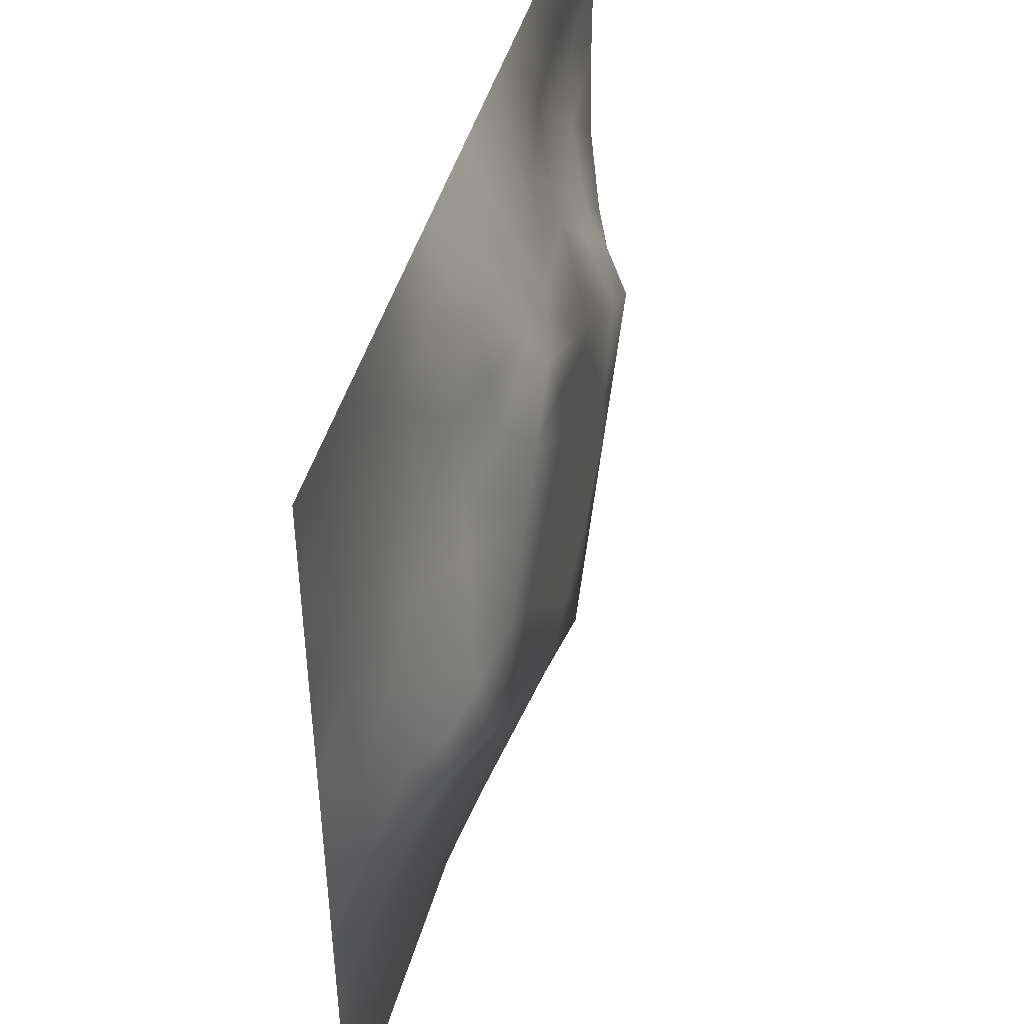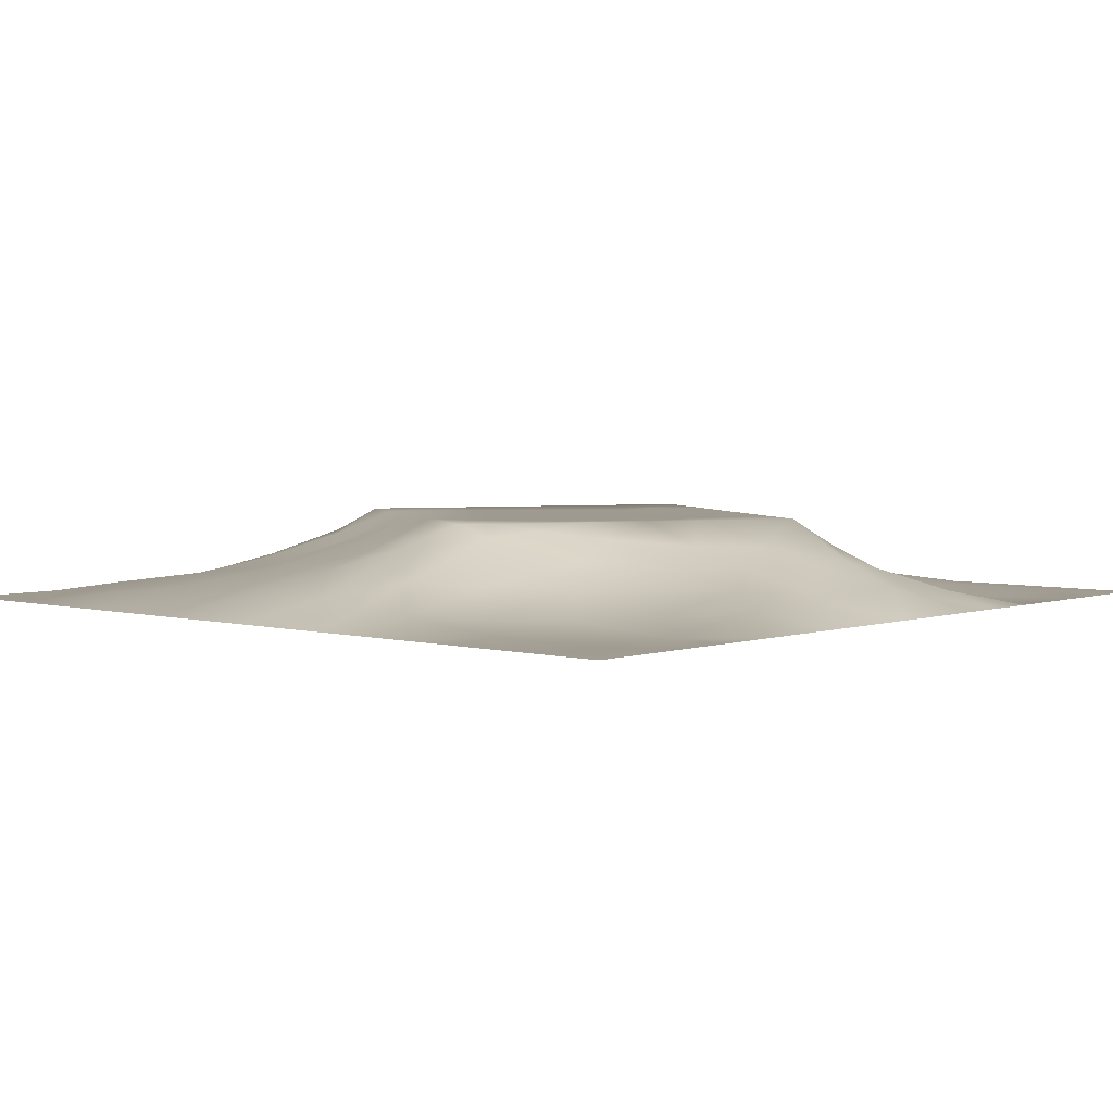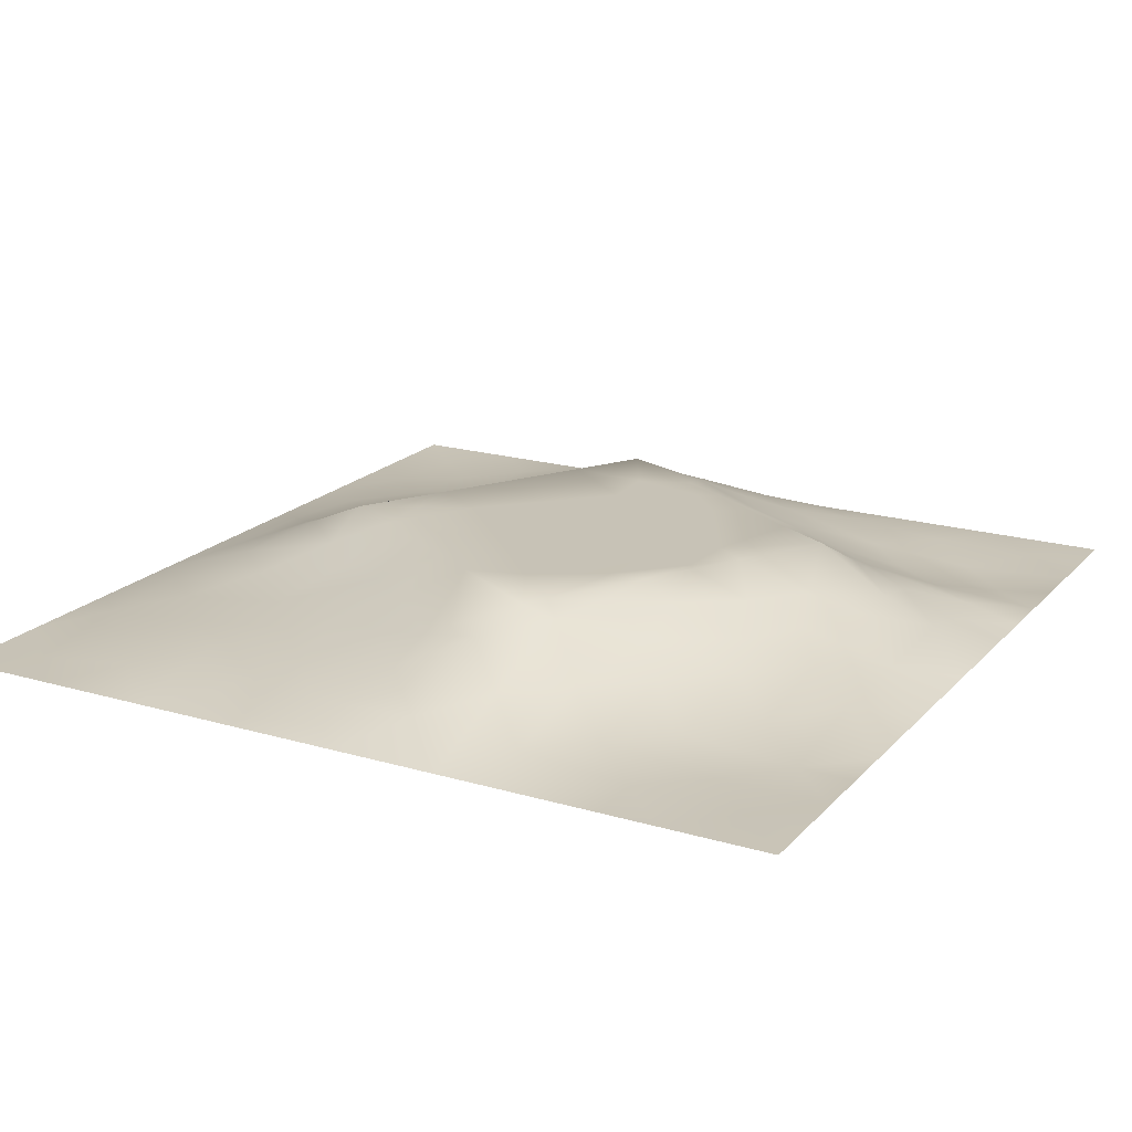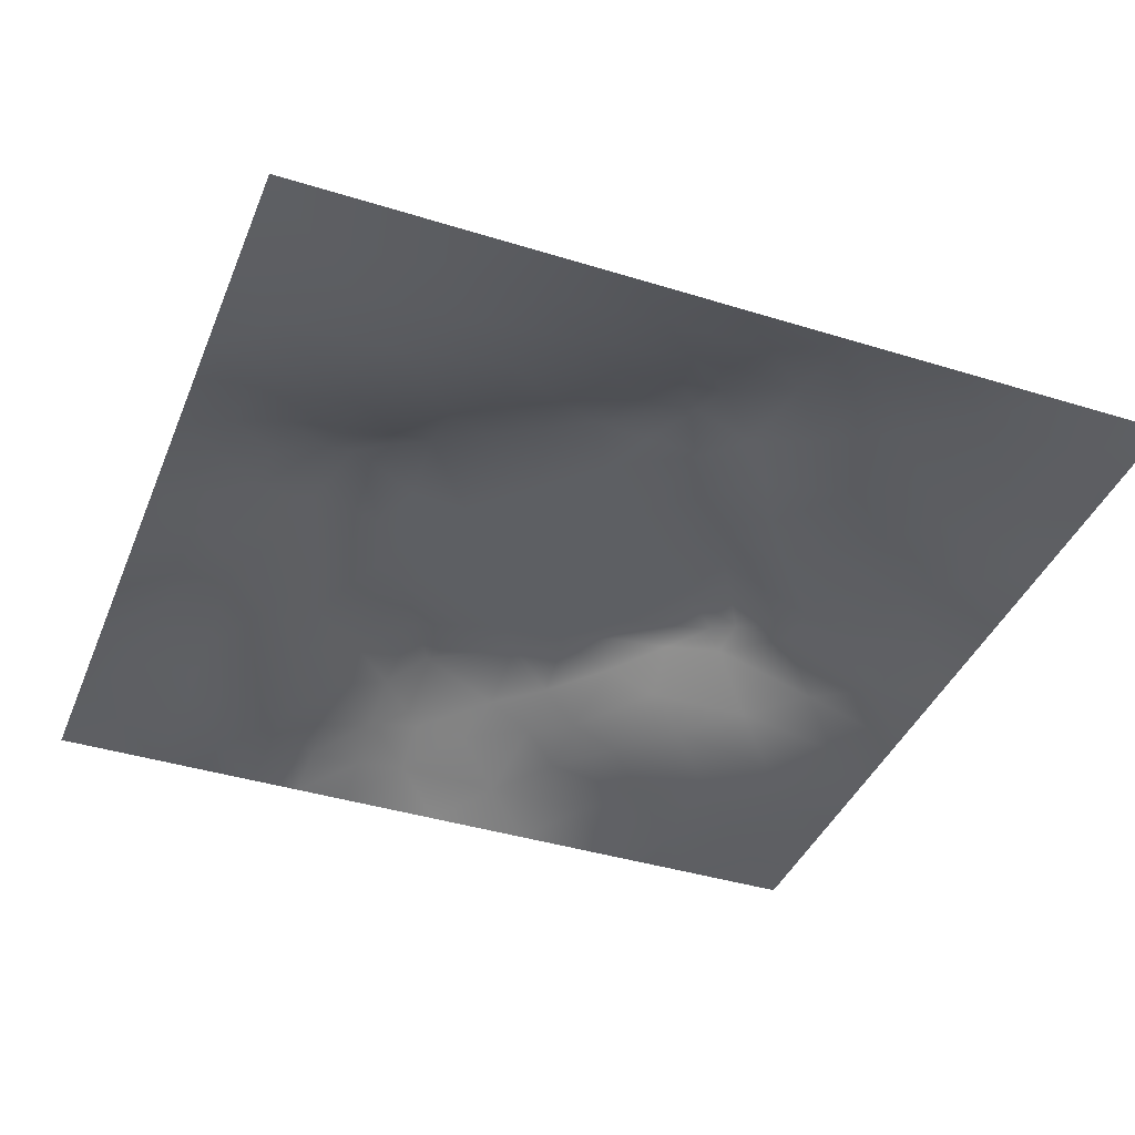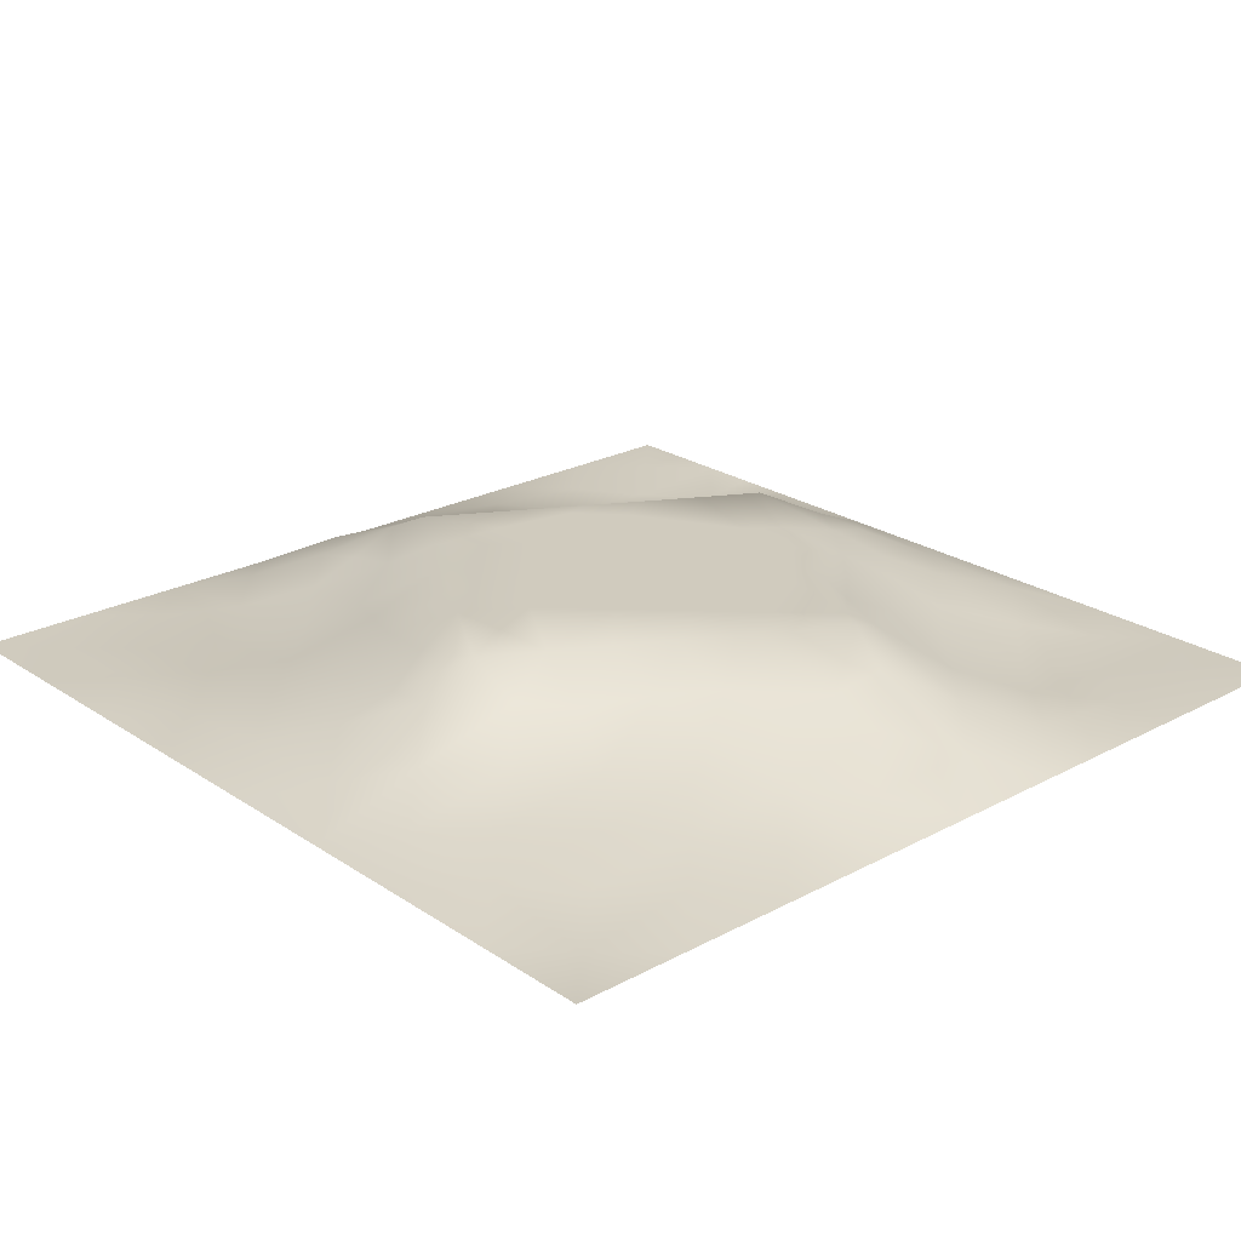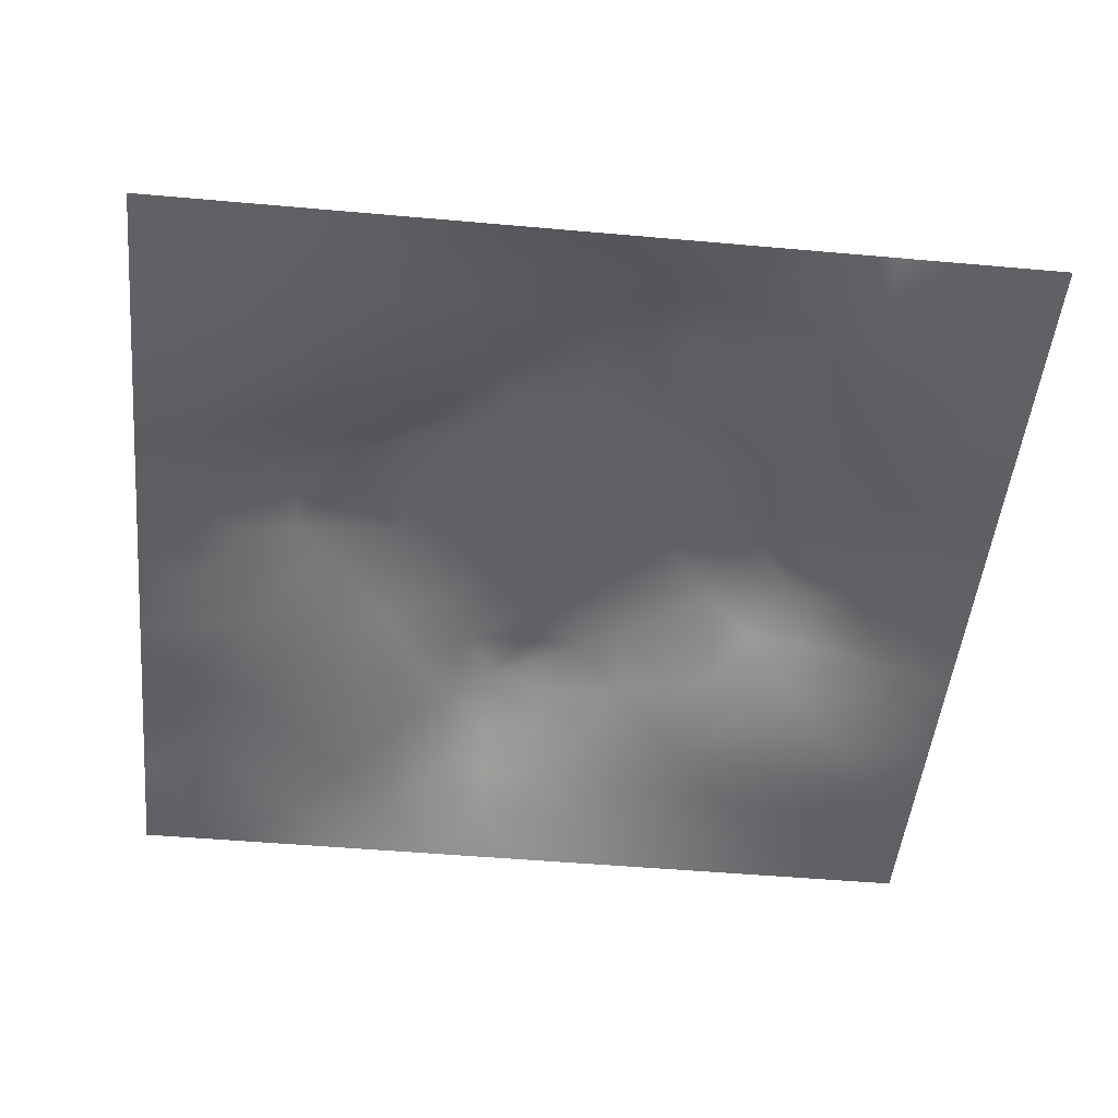
<metadata>
{"format":"obj","ext":"obj","renderer":"f3d","projection":"perspective","resolution":1024,"background":"white","views":[{"elev":46.4,"azim":-74.2,"up":"+Y"},{"elev":3.9,"azim":41.9,"up":"+Z"},{"elev":19.2,"azim":28.9,"up":"+Z"},{"elev":-40.0,"azim":-111.0,"up":"+Z"},{"elev":23.4,"azim":-42.0,"up":"+Z"},{"elev":-48.5,"azim":84.3,"up":"+Z"}]}
</metadata>
<code>
v -0 0 -0
v 1 0 -0
v -0 1 0
v 1 1 0
v 0.5006 0.5006 0.09878
v -0 0.5 0
v 0.5 1 0
v 1 0.5 0
v 0.5 -0 0
v 0.2542 0.7484 0.02888
v 0.749 0.7478 0.03571
v 0.2514 0.2523 0.03518
v 0.7477 0.2522 0.03474
v 0.75 0 0
v 0.25 0 0
v 1 0.75 0
v 1 0.25 0
v 0.25 1 0
v 0.75 1 0
v 0 0.25 0
v 0 0.75 -0
v 0.3666 0.2197 0.05298
v 0.6282 0.7728 0.05899
v 0.7109 0.3624 0.08064
v 0.3702 0.3666 0.09894
v 0.8768 0.3766 0.03635
v 0.6256 0.1209 0.04264
v 0.6301 0.3714 0.09878
v 0.8732 0.1267 -0.001339
v 0.3765 0.125 0.0287
v 0.1256 0.1257 0.008633
v 0.7523 0.6875 0.0586
v 0.8794 0.6256 0.04391
v 0.6295 0.6303 0.09878
v 0.8731 0.8727 -0.005224
v 0.3746 0.88 0.04431
v 0.2603 0.5998 0.06905
v 0.1266 0.8737 0.001165
v 0.1249 0.6242 0.0292
v 0.6236 0.876 0.03205
v 0.122 0.375 0.0394
v 0.251 0.1259 0.01918
v 0.8738 0.7472 0.0102
v 0.8737 0.2524 0.01394
v 0.2523 0.8743 0.014
v 0.747 0.8723 0.005046
v 0.1251 0.251 0.02146
v 0.127 0.7487 0.01352
v 0.3075 0.714 0.05231
v 0.6985 0.5098 0.09886
v 1 0.0625 -0
v 0.8818 0.5012 0.05311
v 0.3699 0.6483 0.09894
v 0.3762 0.7544 0.07042
v 0 0.375 0
v 0.4993 0.8817 0.05246
v 0.4999 0.6302 0.09878
v 0.2466 0.3754 0.07084
v 0.1221 0.4995 0.04205
v 0.3711 0.5001 0.09879
v 0.6292 0.243 0.08561
v 0.5008 0.1198 0.04908
v 0.5014 0.3712 0.09878
v 0 0.625 0
v 0 0.875 0
v 0 0.125 0
v 0.625 1 0
v 0.875 1 0
v 0.125 1 0
v 0.375 1 0
v 1 0.375 0
v 1 0.125 0
v 1 0.875 0
v 1 0.625 0
v 0.375 0 0
v 0.125 0 0
v 0.875 0 0
v 0.625 0 0
v 0.7473 0.1266 0.01123
v 0.63 0.5012 0.09878
v 0.3058 0.5395 0.09894
v 0.06173 0.3128 0.01563
v 0.1804 0.4366 0.0703
v 0.1867 0.3136 0.04161
v 0.06098 0.4375 0.02063
v 0.6866 0.9372 0.01173
v 0.6859 0.8118 0.03444
v 0.562 0.9402 0.02394
v 0.0633 0.6868 0.009193
v 0.1899 0.6858 0.02934
v 0.06115 0.5622 0.02019
v 0.1886 0.9368 0.00242
v 0.1908 0.8105 0.009477
v 0.06305 0.937 -0.001377
v 0.4357 0.565 0.09878
v 0.8386 0.4256 0.05381
v 0.4356 0.8225 0.07969
v 0.3144 0.8139 0.03999
v 0.4372 0.9428 0.03025
v 0.9364 0.8107 -0.006822
v 0.8093 0.8083 0.003151
v 0.9368 0.9366 0.0017
v 0.7315 0.6171 0.09893
v 0.5649 0.5656 0.09878
v 0.4033 0.7052 0.09893
v 0.8192 0.6269 0.06693
v 0.8141 0.6865 0.04279
v 0.9421 0.5631 0.02902
v 0.8125 0 0
v 0.607 0.2642 0.09893
v 0.4362 0.4359 0.09878
v 0.1878 0.06248 0.01151
v 0.06296 0.06296 -0.002852
v 0.1884 0.1889 0.02117
v 0.3133 0.06326 0.009405
v 0.3137 0.1881 0.03736
v 0.4378 0.06013 0.02318
v 0.8114 0.0635 0.002767
v 0.9369 0.06309 0.001428
v 0.3114 0.4012 0.09893
v 0.5655 0.4361 0.09878
v 0.5242 0.8118 0.07476
v 0.5648 0.1792 0.07511
v 0.6855 0.1873 0.03883
v 0.5628 0.05869 0.02695
v 0.9391 0.3129 0.02046
v 0.8115 0.3155 0.03364
v 0.9398 0.4383 0.02314
v 0.313 0.9388 0.01618
v 0.9375 0 -0
v 0.8094 0.1906 0.008197
v 0.8022 0.3748 0.05109
v 0.6872 0.06159 0.01577
v 0.6945 0.437 0.09898
v 0.9364 0.1888 0.000502
v 0.4392 0.1849 0.05495
v 0.0623 0.1878 0.01151
v 0.4965 0.6971 0.09888
v 0.9389 0.6872 0.01708
v 0.671 0.3732 0.09893
v 0.06334 0.8119 0.0063
v 0.8113 0.936 0.002031
v 0.185 0.562 0.05552
v 0.7351 0.482 0.09894
v 0.7033 0.4281 0.09894
v 0.5912 0.2364 0.09894
v 0.2464 0.4388 0.09894
v 0.7936 0.5812 0.09894
v 0.4488 0.7836 0.09894
v 0.6678 0.6545 0.09893
v 0.5793 0.8348 0.05436
v 0.2963 0.3336 0.06465
v 0.3382 0.5945 0.09894
v 0.7137 0.3008 0.0603
v 0.1805 0.4881 0.06477
v 0.5837 0.6792 0.09886
v 0.2819 0.6573 0.0616
v 0.6883 0.7576 0.04954
v 0.426 0.3338 0.09894
v 0.6124 0.6871 0.09894
v 0.6508 0.3061 0.09044
v 0.3642 0.2935 0.07071
v 0.4821 0.3007 0.09894
v 0.5574 0.7195 0.09894
v 0.4194 0.254 0.07212
v 0.5018 0.182 0.06686
v 0.82 0.4837 0.07226
v 0.5474 0.3225 0.09886
v 0.8825 0.564 0.05459
v 0.7716 0.4262 0.07358
v 0.2397 0.515 0.08333
v 0.3112 0.4755 0.0989
v 0.9382 0.6246 0.01732
v 1 0.9375 0
v 1 0.8125 0
v 1 0.6875 0
v 0.3752 0.8176 0.05874
v 0.3749 0.941 0.02443
v 0.4366 0.8826 0.05407
v 1 0.1875 0
v 0.1206 0.437 0.04538
f 1 113 66
f 31 137 113
f 41 58 83
f 76 112 113
f 110 161 140
f 179 97 56
f 116 22 12
f 59 83 155
f 137 66 113
f 112 31 113
f 139 173 176
f 12 114 116
f 56 97 122
f 76 113 1
f 99 179 56
f 15 112 76
f 115 15 75
f 112 15 42
f 136 30 62
f 115 75 30
f 22 30 136
f 115 42 15
f 159 165 163
f 165 22 136
f 103 106 32
f 103 148 106
f 42 116 114
f 116 30 22
f 74 176 173
f 117 62 30
f 32 150 103
f 84 58 41
f 29 135 131
f 97 179 36
f 25 152 162
f 120 152 25
f 165 162 22
f 140 28 110
f 122 151 56
f 84 12 152
f 166 165 136
f 168 121 63
f 28 140 134
f 63 159 163
f 159 25 162
f 159 162 165
f 60 120 111
f 111 25 159
f 44 131 135
f 120 25 111
f 84 152 58
f 58 152 120
f 60 95 153
f 122 149 164
f 98 36 129
f 176 16 139
f 143 171 37
f 81 37 171
f 157 37 153
f 149 122 97
f 85 55 41
f 155 83 147
f 17 126 135
f 82 137 47
f 129 18 45
f 92 45 18
f 46 87 101
f 11 101 87
f 55 82 41
f 20 137 82
f 20 66 137
f 55 20 82
f 131 79 29
f 21 141 65
f 114 31 42
f 59 39 91
f 171 155 147
f 49 98 10
f 40 86 88
f 21 89 141
f 70 18 129
f 67 88 86
f 53 157 153
f 178 99 70
f 54 149 97
f 81 147 172
f 60 153 81
f 164 149 138
f 72 180 135
f 62 125 123
f 45 10 98
f 90 48 39
f 92 18 69
f 177 54 97
f 45 98 129
f 48 141 89
f 118 29 79
f 36 177 97
f 94 69 3
f 48 38 141
f 65 94 3
f 44 127 131
f 89 39 48
f 112 42 31
f 13 131 127
f 6 91 64
f 38 94 141
f 93 38 48
f 65 141 94
f 93 10 45
f 143 39 59
f 27 123 125
f 37 90 143
f 77 119 118
f 49 54 98
f 157 10 90
f 64 89 21
f 47 84 82
f 6 85 91
f 59 91 85
f 41 82 84
f 6 55 85
f 44 135 126
f 143 59 155
f 169 106 148
f 167 52 169
f 119 29 118
f 104 95 5
f 138 149 105
f 53 49 157
f 178 129 36
f 37 81 153
f 157 49 10
f 107 32 106
f 57 53 95
f 105 49 53
f 105 149 54
f 105 54 49
f 57 105 53
f 156 138 57
f 95 53 153
f 5 95 111
f 115 30 42
f 60 111 95
f 34 156 104
f 146 123 61
f 156 164 138
f 57 138 105
f 57 95 104
f 158 150 32
f 88 7 56
f 9 117 75
f 50 103 34
f 99 178 179
f 14 109 118
f 88 151 40
f 103 150 34
f 102 35 73
f 156 57 104
f 156 160 164
f 34 160 156
f 80 34 104
f 36 179 178
f 150 160 34
f 50 34 80
f 51 72 119
f 80 104 5
f 134 144 50
f 8 108 128
f 148 103 50
f 144 148 50
f 2 51 119
f 170 144 145
f 132 170 24
f 39 89 91
f 100 73 35
f 172 147 120
f 152 12 162
f 38 93 92
f 107 33 139
f 48 90 93
f 77 130 119
f 145 24 170
f 11 32 107
f 158 32 11
f 99 56 7
f 87 46 40
f 45 92 93
f 43 107 139
f 101 11 43
f 100 101 43
f 147 58 120
f 35 101 100
f 10 93 90
f 107 43 11
f 142 46 35
f 102 142 35
f 68 142 102
f 84 47 12
f 170 132 96
f 40 46 86
f 86 46 142
f 19 86 142
f 94 38 69
f 23 160 158
f 23 87 40
f 23 158 87
f 158 160 150
f 158 11 87
f 151 23 40
f 23 164 160
f 88 56 151
f 172 60 81
f 129 178 70
f 92 69 38
f 7 88 67
f 114 12 47
f 7 70 99
f 19 67 86
f 68 19 142
f 101 35 46
f 4 68 102
f 180 17 135
f 174 4 102
f 175 73 100
f 8 74 108
f 79 13 124
f 52 128 108
f 146 168 163
f 96 128 52
f 167 96 52
f 134 50 80
f 24 140 161
f 128 71 8
f 143 90 39
f 44 126 26
f 126 17 71
f 127 44 26
f 47 137 114
f 100 43 16
f 31 114 137
f 132 127 26
f 154 132 24
f 61 161 110
f 133 124 27
f 96 132 26
f 145 144 134
f 96 26 128
f 107 106 33
f 167 148 144
f 144 170 167
f 28 134 80
f 140 145 134
f 24 145 140
f 64 91 89
f 121 28 80
f 154 24 161
f 121 80 5
f 168 28 121
f 121 5 111
f 63 121 111
f 63 111 159
f 168 63 163
f 166 123 146
f 110 28 168
f 62 166 136
f 27 124 61
f 124 154 61
f 118 133 14
f 154 127 132
f 96 167 170
f 154 161 61
f 154 13 127
f 124 13 154
f 133 27 78
f 123 27 61
f 125 78 27
f 146 61 110
f 166 146 163
f 146 110 168
f 166 163 165
f 162 12 22
f 62 123 166
f 71 128 126
f 26 126 128
f 125 62 117
f 9 125 117
f 9 78 125
f 14 133 78
f 130 2 119
f 109 77 118
f 164 23 122
f 117 30 75
f 79 124 133
f 79 133 118
f 139 16 43
f 131 13 79
f 119 72 29
f 151 122 23
f 135 29 72
f 33 169 108
f 169 52 108
f 106 169 33
f 167 169 148
f 155 171 143
f 81 171 147
f 60 172 120
f 147 83 58
f 74 173 108
f 173 33 108
f 33 173 139
f 73 174 102
f 16 175 100
f 54 177 98
f 177 36 98
f 157 90 37
f 116 42 30
f 83 181 41
f 181 85 41
f 85 181 59
f 181 83 59

</code>
